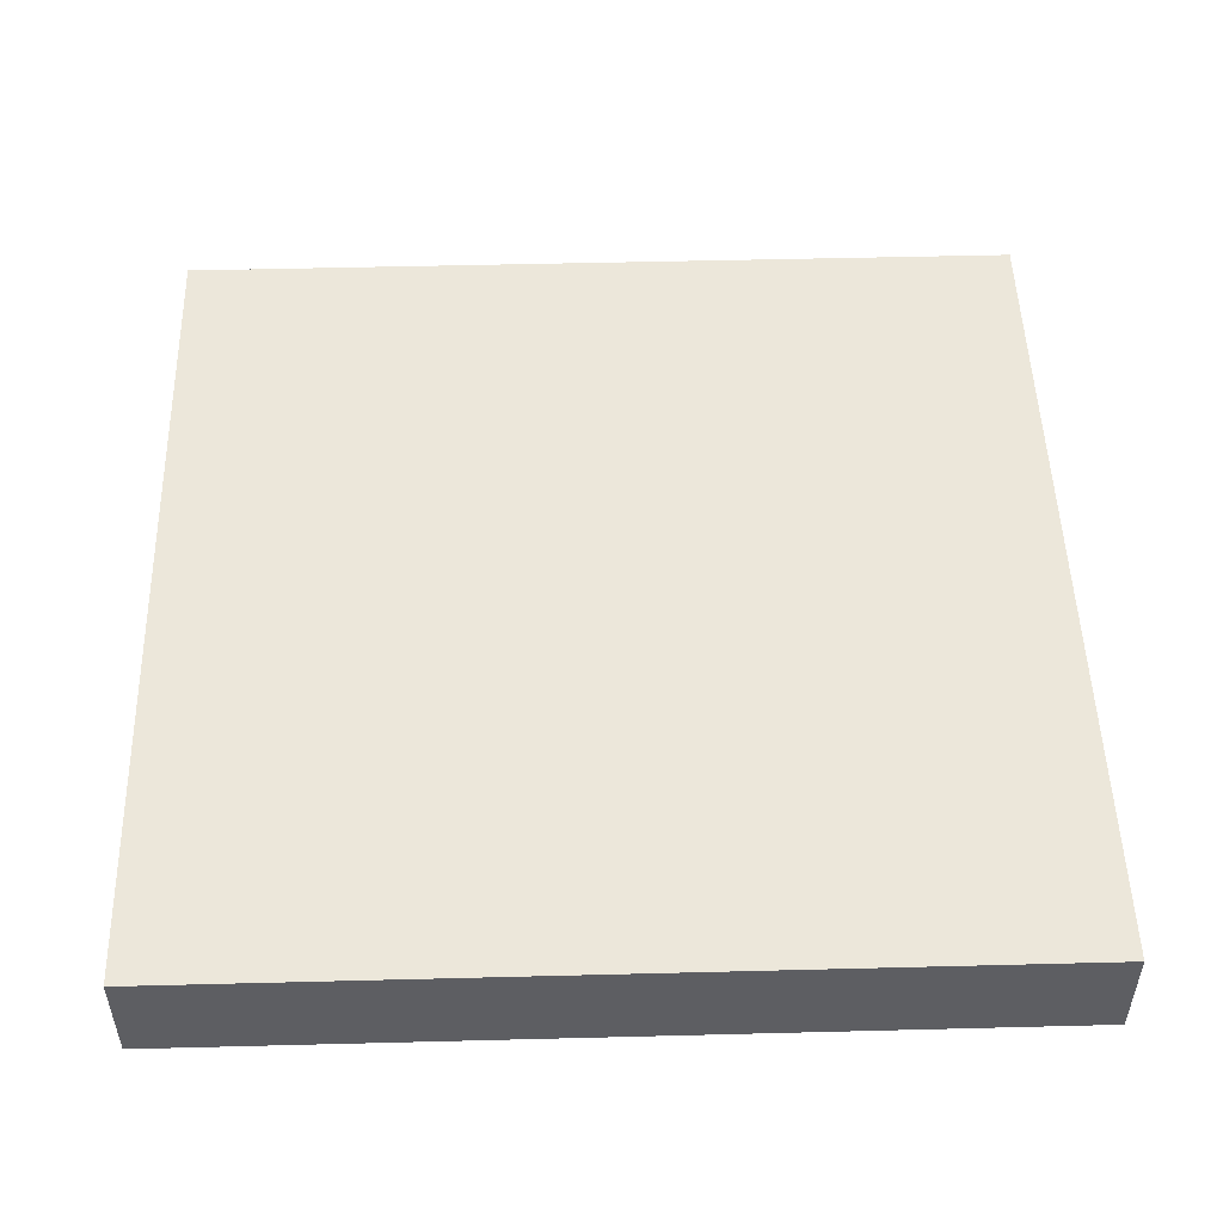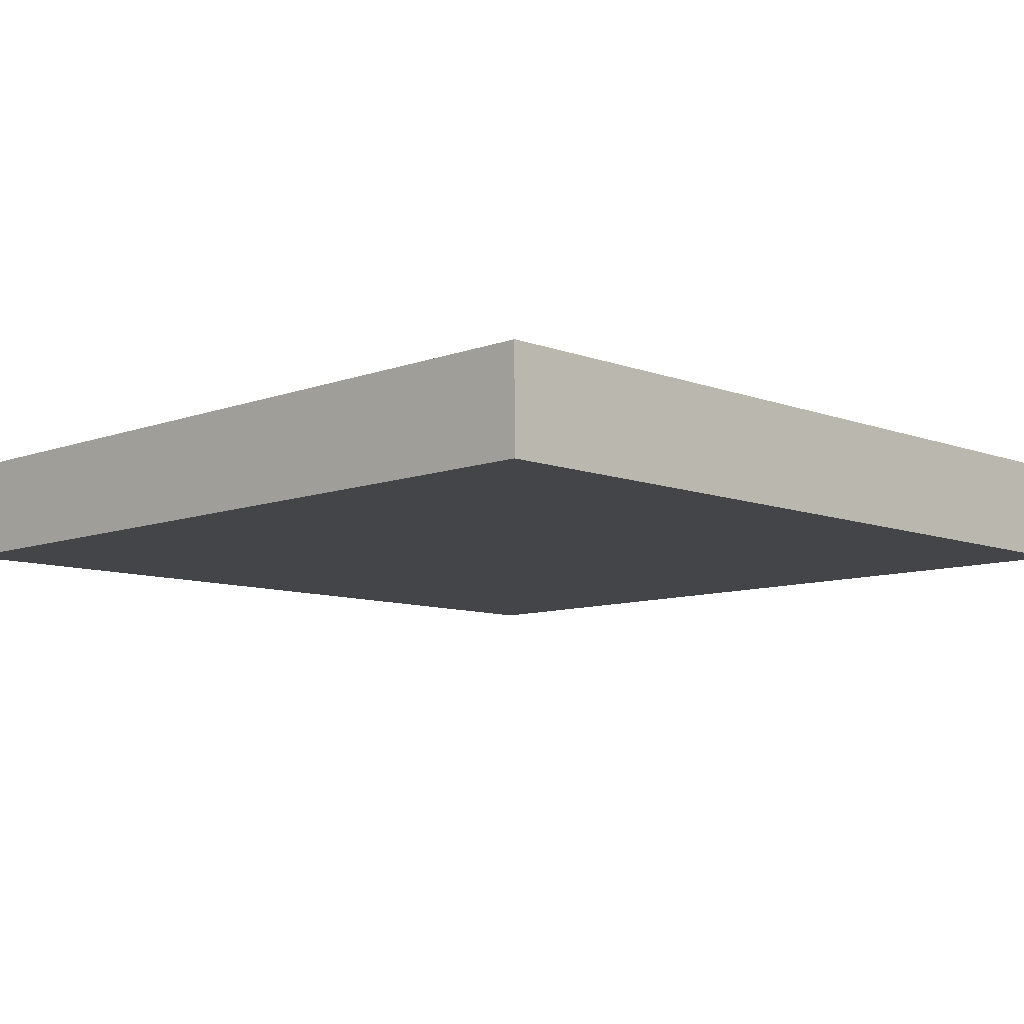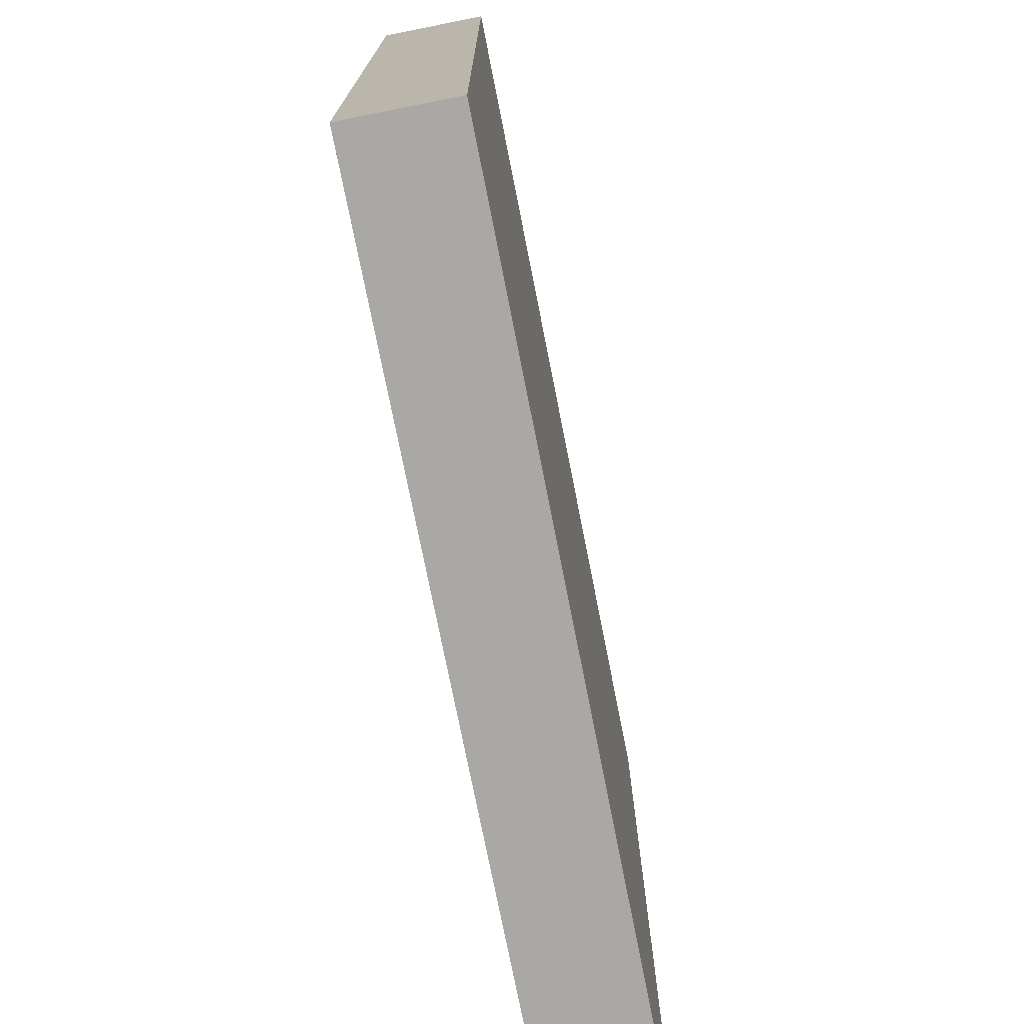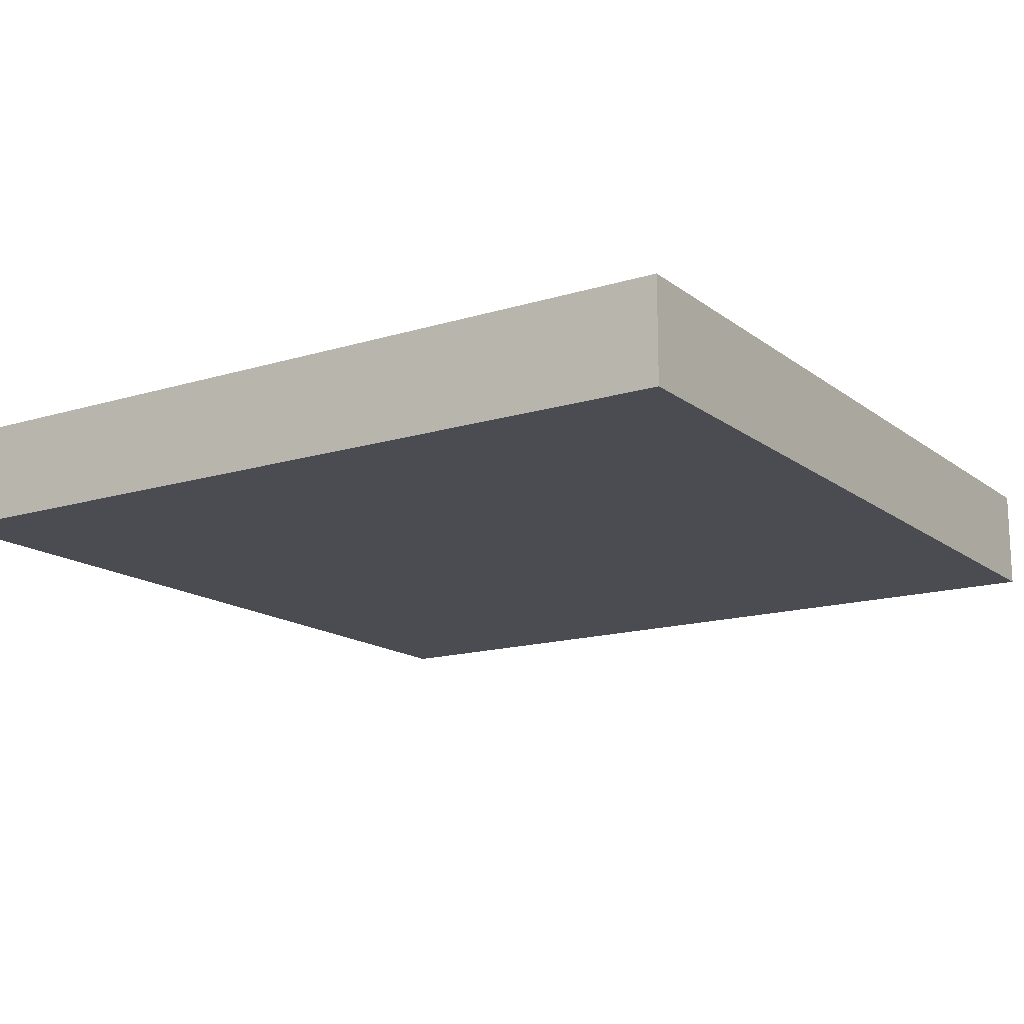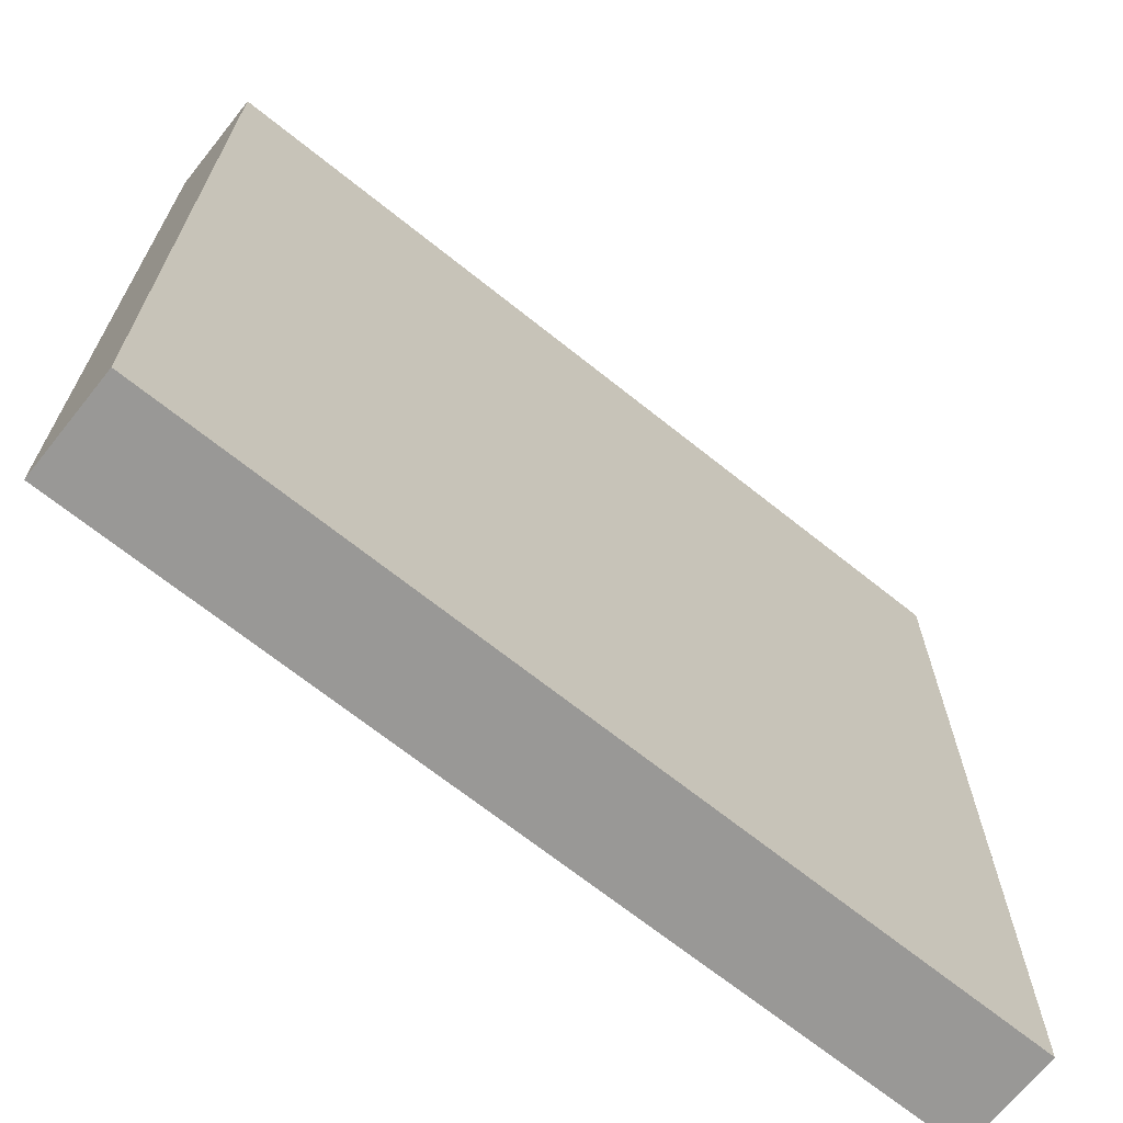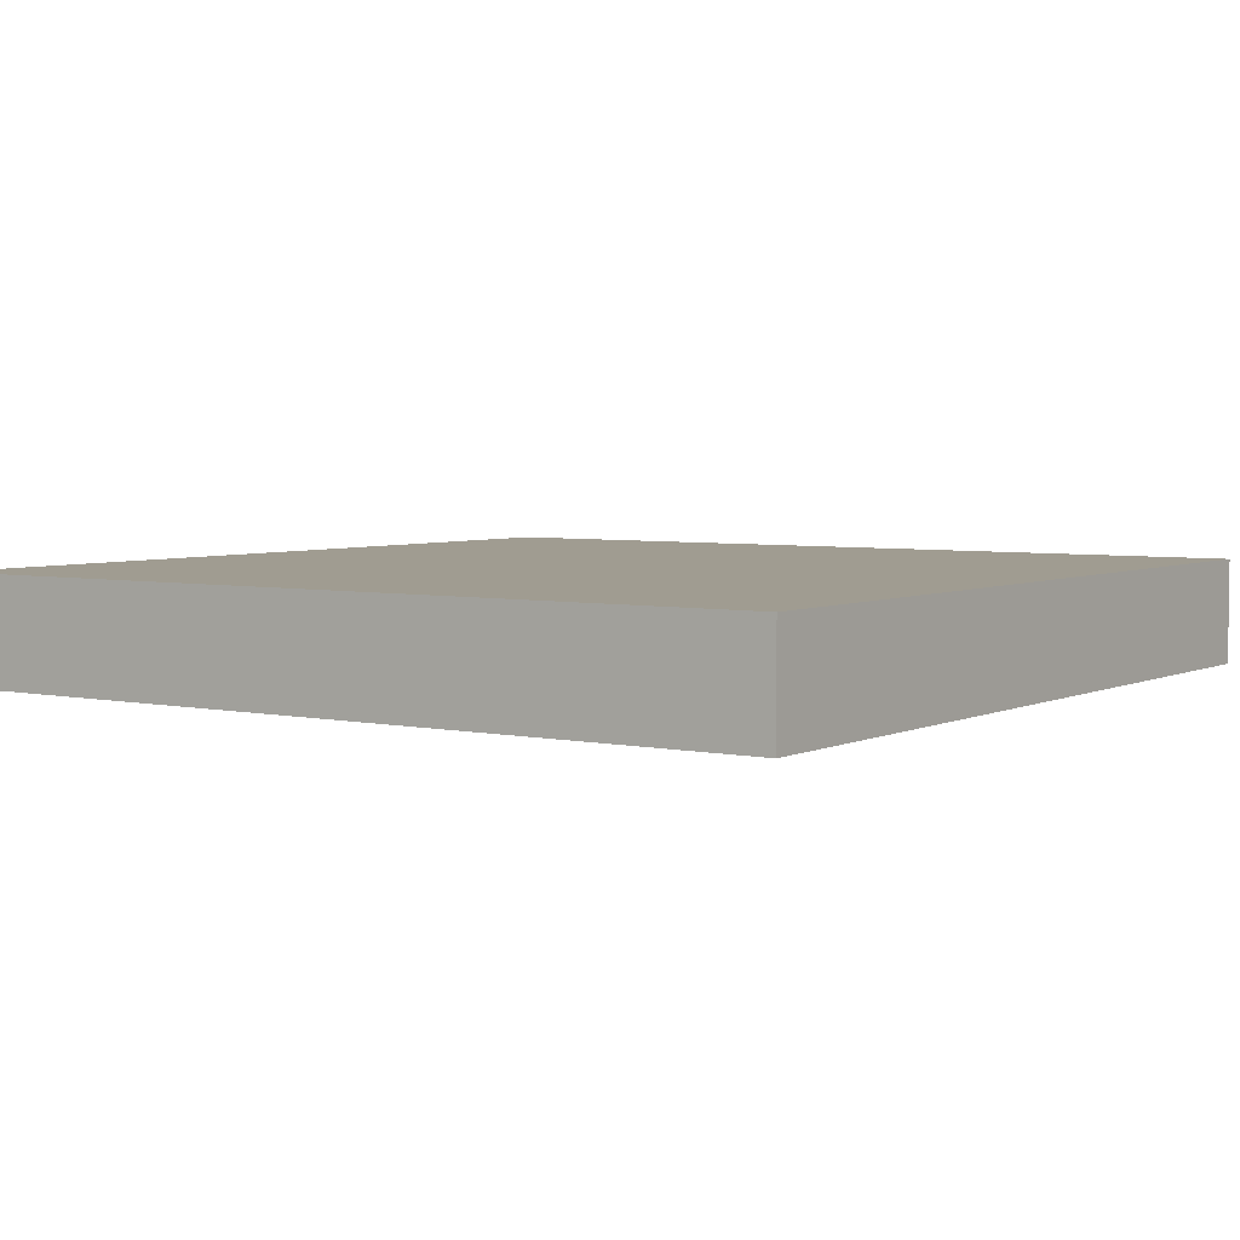
<metadata>
{"format":"obj","ext":"obj","renderer":"f3d","projection":"perspective","resolution":1024,"background":"white","views":[{"elev":50.6,"azim":-91.6,"up":"+Y"},{"elev":-9.1,"azim":134.8,"up":"+Y"},{"elev":-75.0,"azim":101.2,"up":"+Z"},{"elev":-15.3,"azim":123.1,"up":"+Y"},{"elev":-68.6,"azim":-38.7,"up":"+Z"},{"elev":4.4,"azim":124.6,"up":"+Y"}]}
</metadata>
<code>
o Cube
v 0.5 0.06 -0.5
v 0.5 -0.06 -0.5
v 0.5 0.06 0.5
v 0.5 -0.06 0.5
v -0.5 0.06 -0.5
v -0.5 -0.06 -0.5
v -0.5 0.06 0.5
v -0.5 -0.06 0.5
f 5 3 1
f 3 8 4
f 7 6 8
f 2 8 6
f 1 4 2
f 5 2 6
f 5 7 3
f 3 7 8
f 7 5 6
f 2 4 8
f 1 3 4
f 5 1 2

</code>
